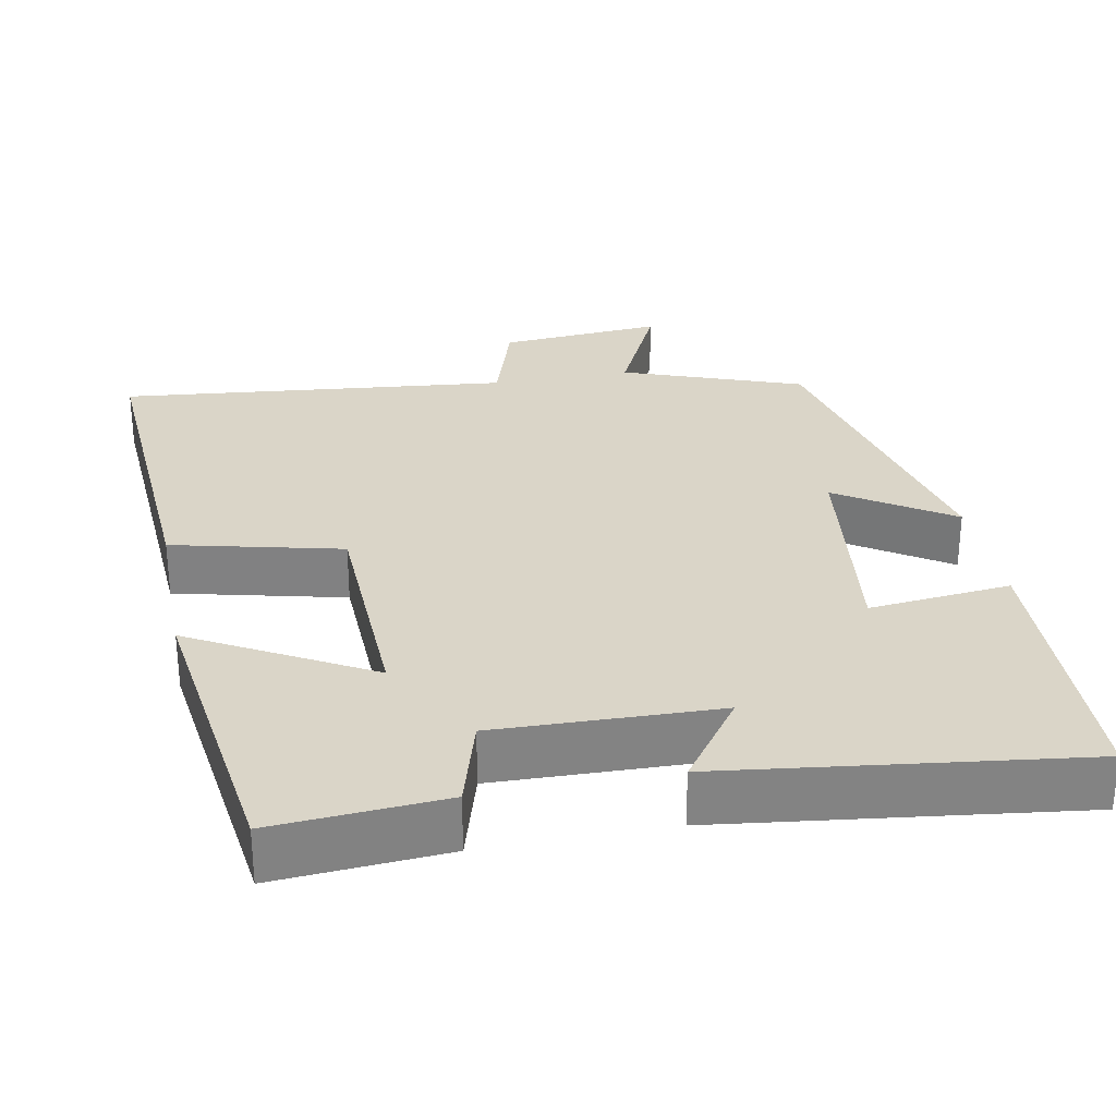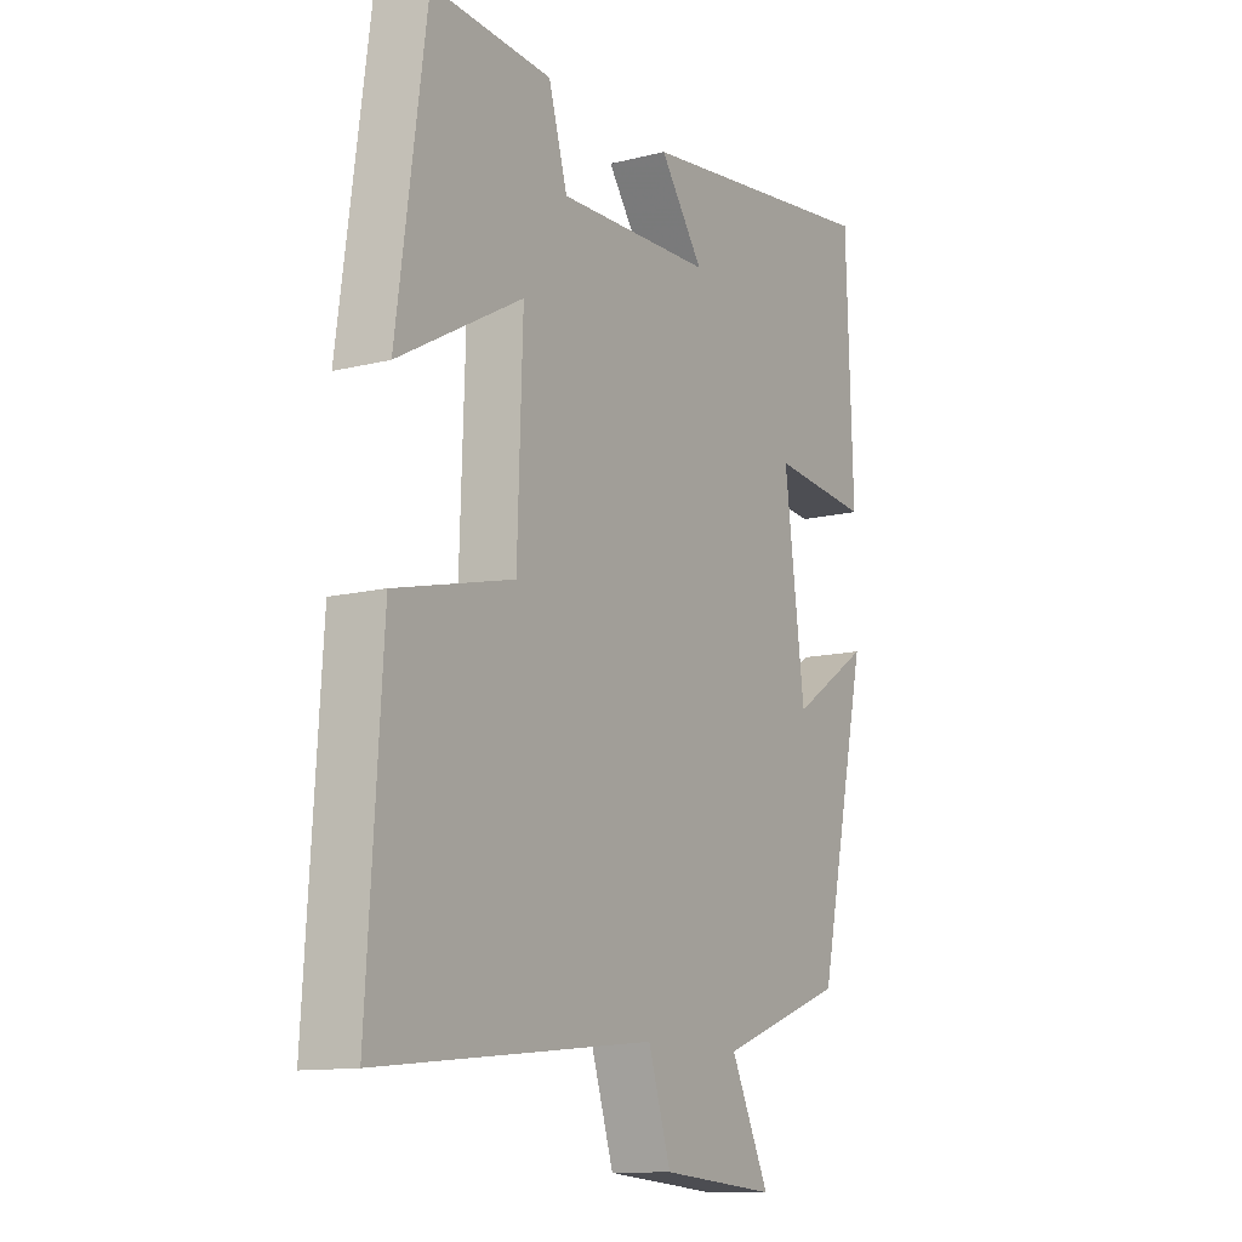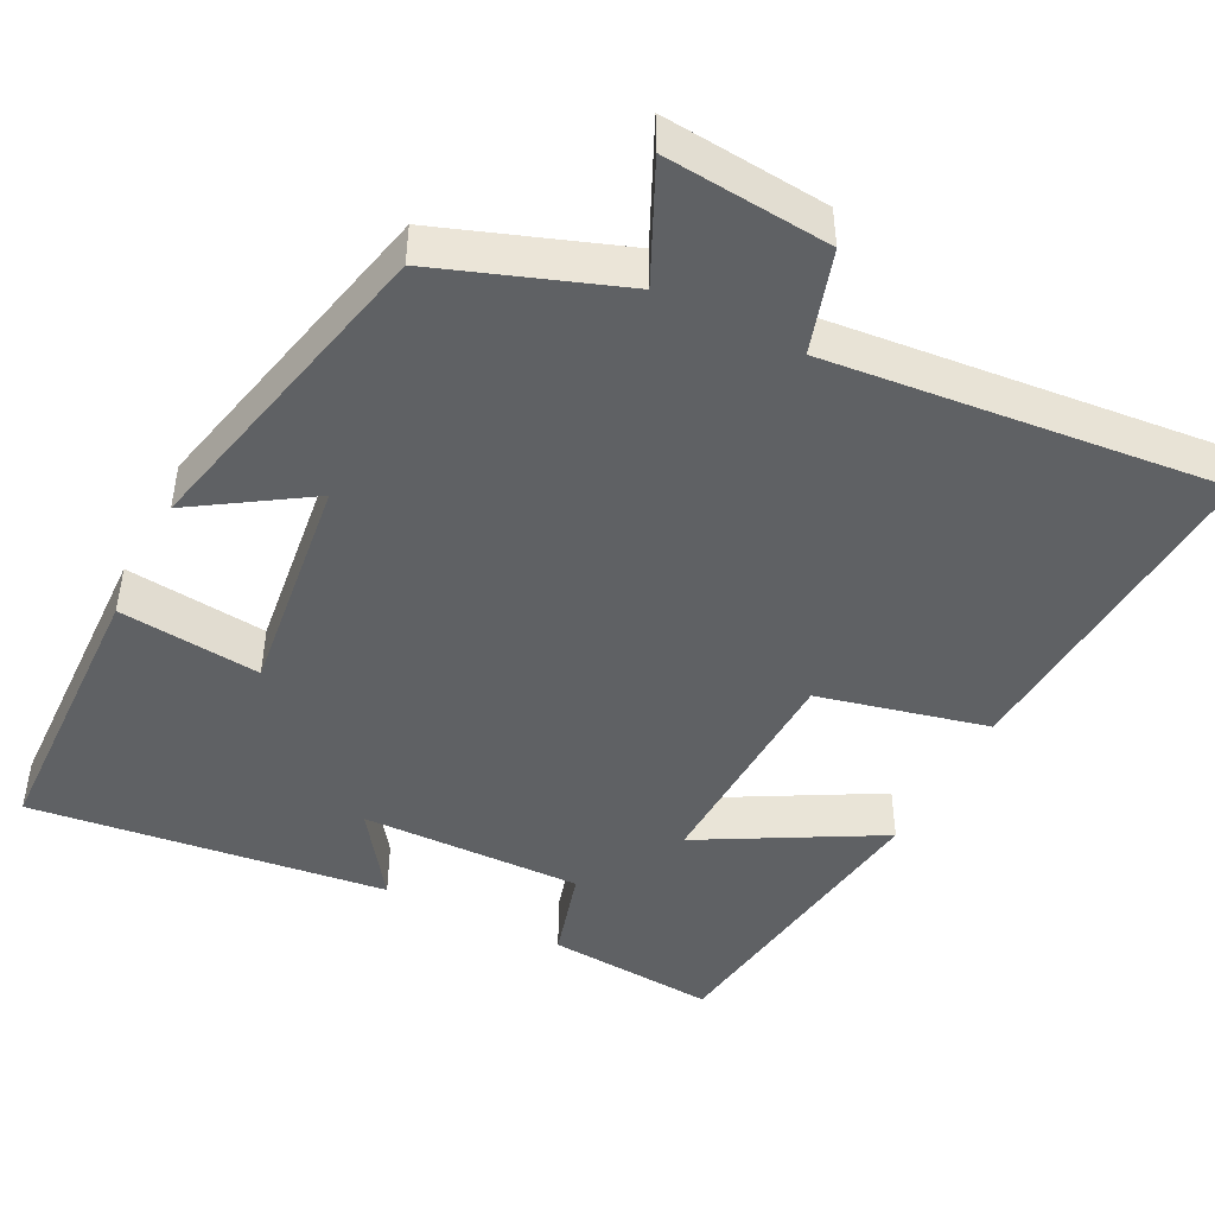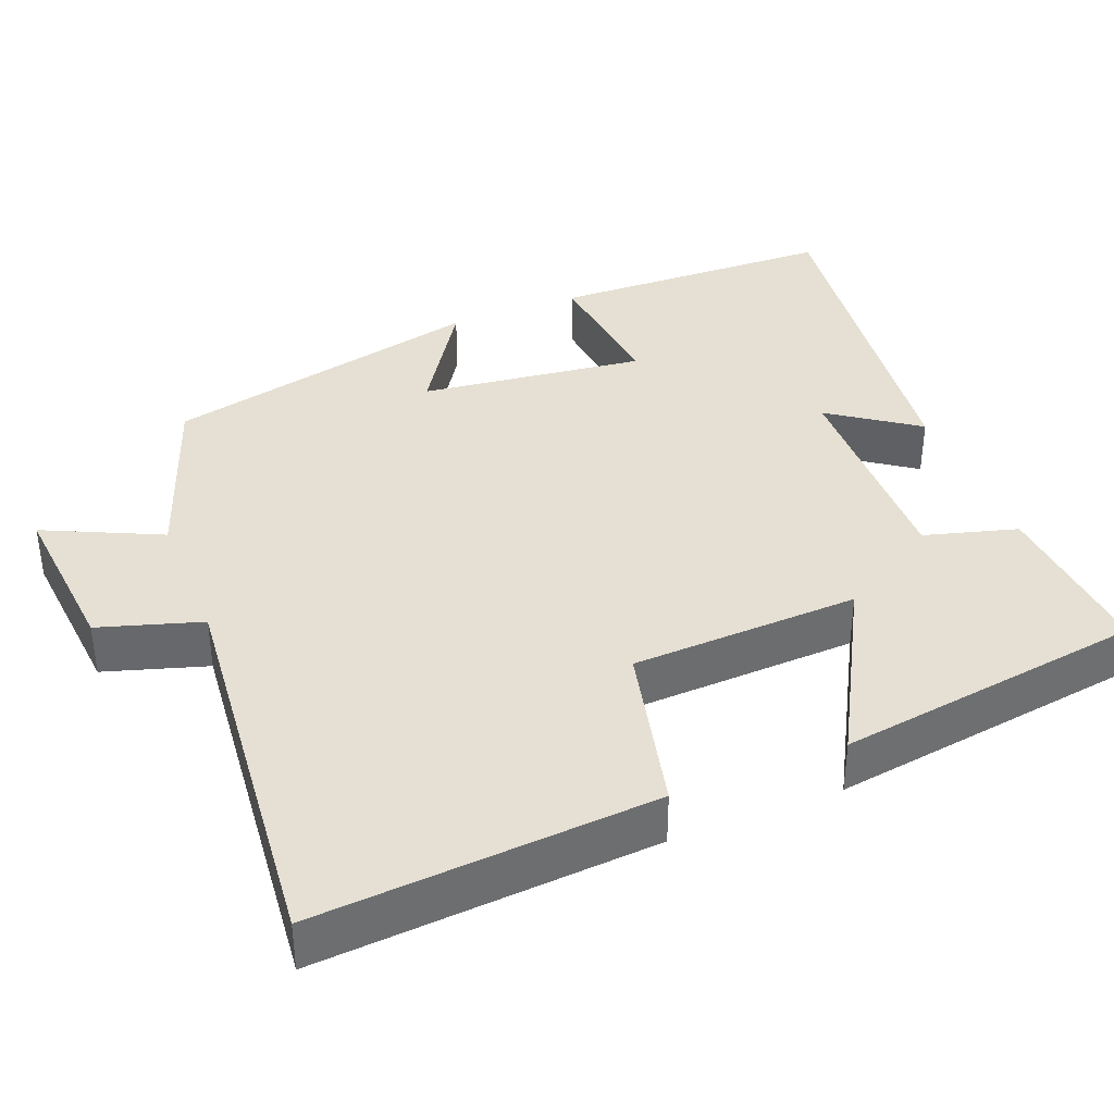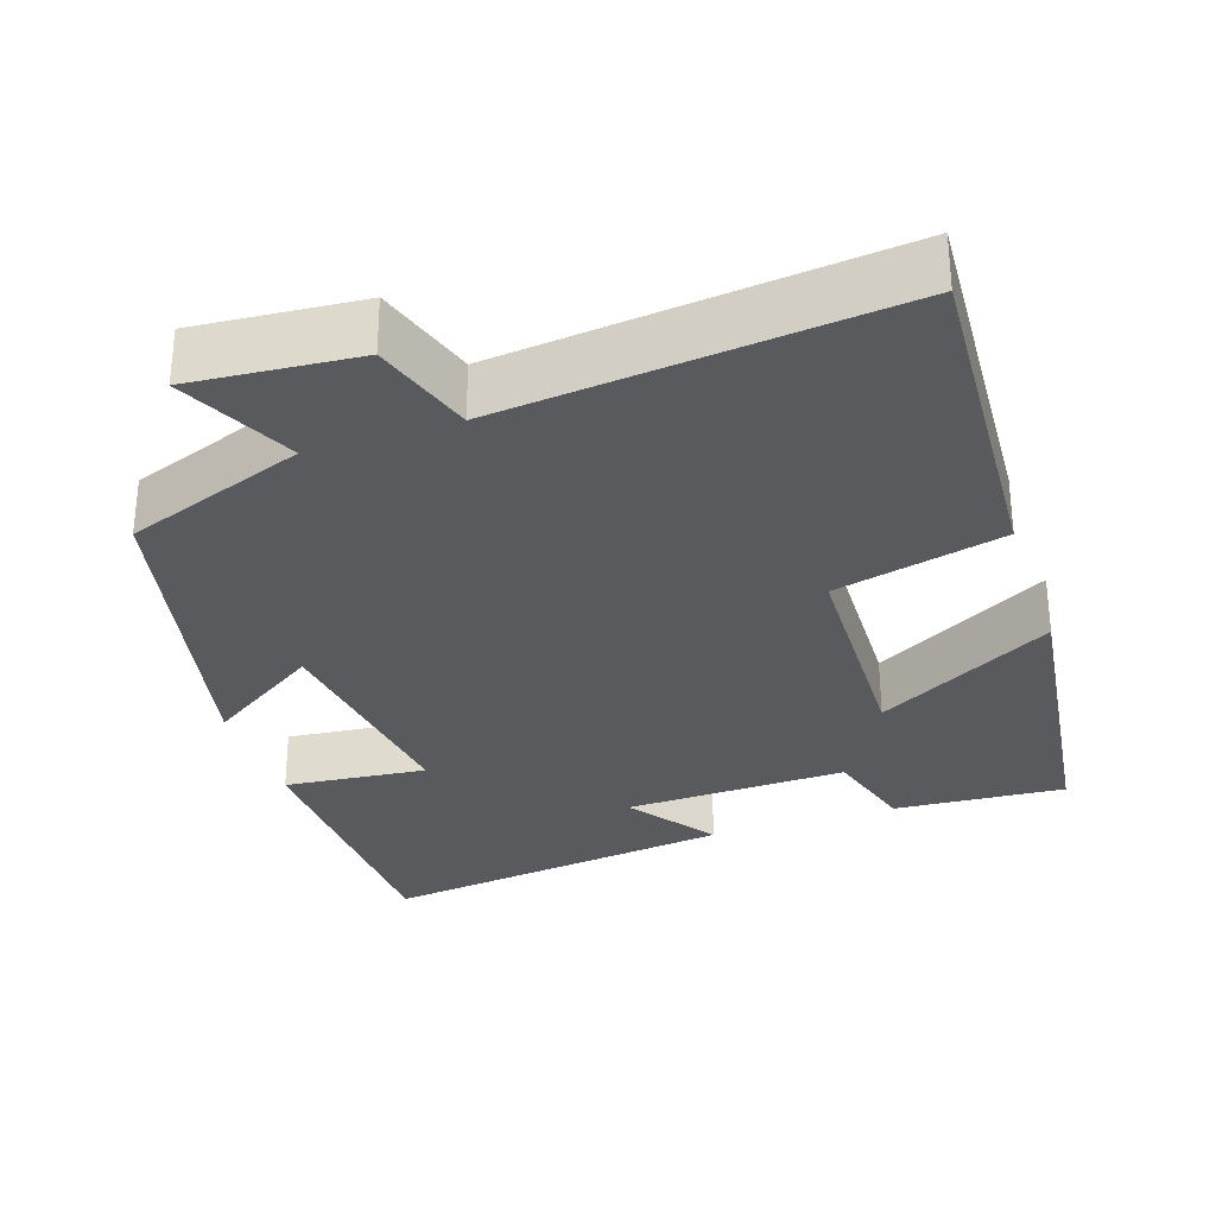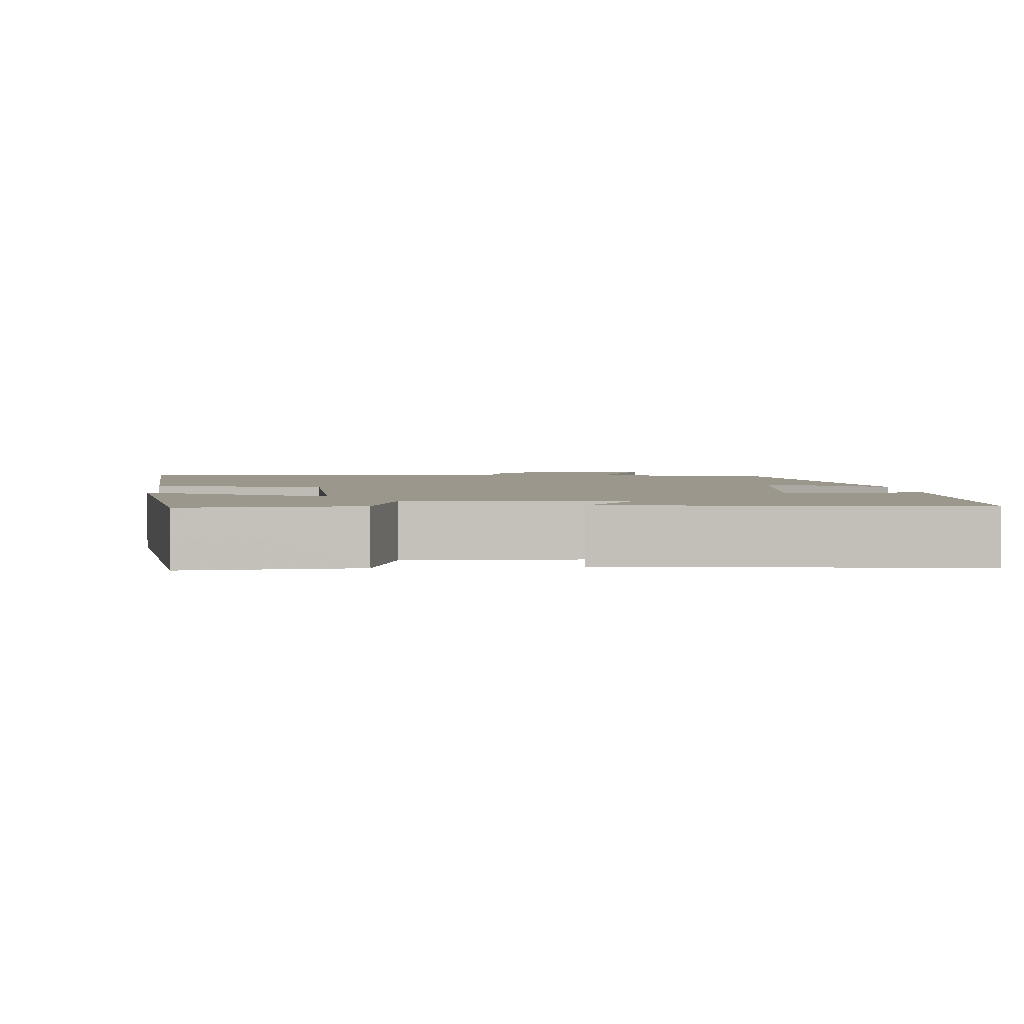
<metadata>
{"format":"obj","ext":"obj","renderer":"f3d","projection":"perspective","resolution":1024,"background":"white","views":[{"elev":29.3,"azim":-10.9,"up":"+Y"},{"elev":-12.3,"azim":-59.4,"up":"+Z"},{"elev":-45.8,"azim":152.8,"up":"+Y"},{"elev":37.9,"azim":-112.1,"up":"+Y"},{"elev":-30.8,"azim":-161.4,"up":"+Y"},{"elev":2.9,"azim":-5.0,"up":"+Y"}]}
</metadata>
<code>
v 0.487 0.07 0.559
v 0.5 0.07 0.186
v 0.314 0.07 0.205
v 0.352 0.07 -0.089
v 0.5 0.07 0.008
v 0.406 0.07 -0.414
v 0.171 0.07 -0.5
v 0.243 0.07 -0.651
v 0.027 0.07 -0.633
v -0.015 0.07 -0.5
v -0.528 0.07 -0.553
v -0.5 0.07 -0.11
v -0.279 0.07 -0.057
v -0.269 0.07 0.241
v -0.5 0.07 0.112
v -0.445 0.07 0.516
v -0.222 0.07 0.5
v -0.187 0.07 0.379
v 0.103 0.07 0.387
v 0.022 0.07 0.5
v 0.487 0 0.559
v 0.5 0 0.186
v 0.314 0 0.205
v 0.352 0 -0.089
v 0.5 0 0.008
v 0.406 0 -0.414
v 0.171 0 -0.5
v 0.243 0 -0.651
v 0.027 0 -0.633
v -0.015 0 -0.5
v -0.528 0 -0.553
v -0.5 0 -0.11
v -0.279 0 -0.057
v -0.269 0 0.241
v -0.5 0 0.112
v -0.445 0 0.516
v -0.222 0 0.5
v -0.187 0 0.379
v 0.103 0 0.387
v 0.022 0 0.5
f 1 2 3
f 20 1 3
f 19 20 3
f 18 19 3 4
f 16 17 18
f 15 16 18
f 14 15 18
f 13 14 18 4
f 12 13 4
f 11 12 4
f 10 11 4
f 7 8 9 10
f 6 7 10
f 5 6 10
f 4 5 10
f 23 22 21
f 23 21 40
f 23 40 39
f 24 23 39 38
f 38 37 36
f 38 36 35
f 38 35 34
f 24 38 34 33
f 24 33 32
f 24 32 31
f 24 31 30
f 30 29 28 27
f 30 27 26
f 30 26 25
f 30 25 24
f 1 21 22 2
f 2 22 23 3
f 3 23 24 4
f 4 24 25 5
f 5 25 26 6
f 6 26 27 7
f 7 27 28 8
f 8 28 29 9
f 9 29 30 10
f 10 30 31 11
f 11 31 32 12
f 12 32 33 13
f 13 33 34 14
f 14 34 35 15
f 15 35 36 16
f 16 36 37 17
f 17 37 38 18
f 18 38 39 19
f 19 39 40 20
f 20 40 21 1

</code>
